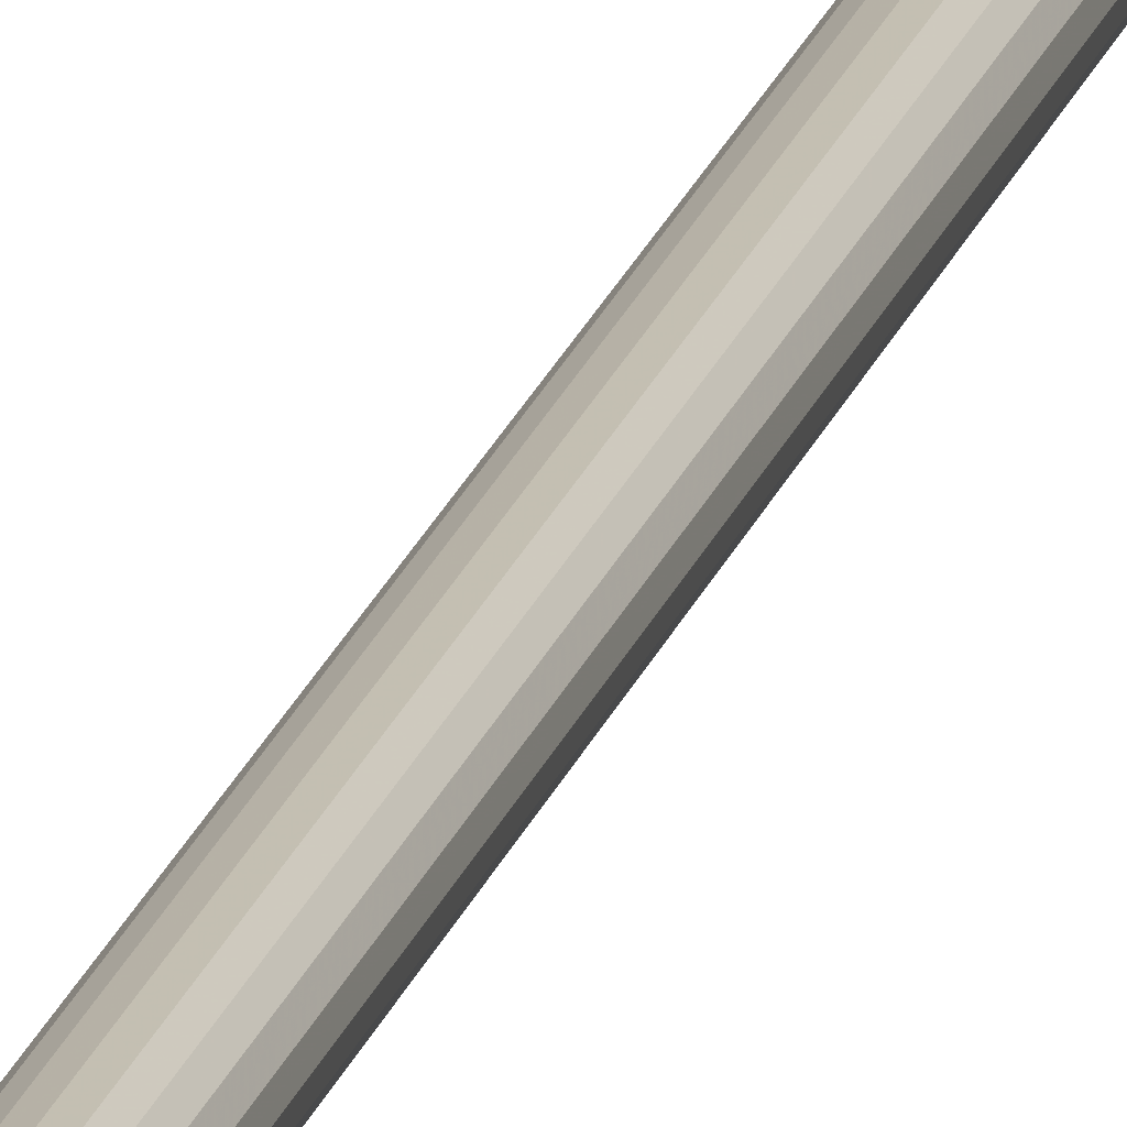
<metadata>
{"format":"obj","ext":"obj","renderer":"f3d","projection":"perspective","resolution":1024,"background":"white","views":[{"elev":14.4,"azim":10.7,"up":"+Z"}]}
</metadata>
<code>
g
v -7 104 0.5
v -7 104 0.928
v -7.949 104 0.888
v -8 104 0.5
v -7.949 104 0.112
v -7 104 -1.2e-05
v -7.799 104 -0.25
v -7.561 104 -0.561
v -7.25 104 -0.799
v -7.799 104 1.25
v -7.561 104 1.561
v -7.25 104 1.799
v -6.5 104 1
v -6.888 104 1.949
v -6.5 109 0.5
v -5.75 104 1.799
v -6.112 104 1.949
v -6 104 0.928
v -6.5 104 2
v -5.439 104 1.561
v -5.201 104 1.25
v -6 4 0.5
v -6.794 4 0.905
v -6.024 4 0.345
v -6.024 4 0.655
v -6.095 4 0.794
v -6.976 4 0.655
v -7 4 0.5
v -6.905 4 0.794
v -6.976 4 0.345
v -6.905 4 0.206
v -6.794 4 0.09496
v -6.655 4 0.02396
v -6.5 4 -3.9e-05
v -6.345 4 0.02396
v -6.206 4 0.09496
v -6.095 4 0.206
v -6.206 4 0.905
v -6.345 4 0.976
v -6.5 4 1
v -6.655 4 0.976
v -6 104 0.5
v -6.077 104 -1.2e-05
v -5.051 104 0.112
v -5 104 0.5
v -5.051 104 0.888
v -5.201 104 -0.25
v -5.439 104 -0.561
v -5.75 104 -0.799
v -6.5 104 -1
v -6.112 104 -0.949
v -6.5 104 -1.2e-05
v -6.888 104 -0.949
v -6.206 104 0.905
v -6.095 104 0.794
v -6.024 104 0.655
v -6.024 104 0.345
v -6.095 104 0.206
v -6.206 104 0.09499
v -6.345 104 0.02399
v -6.655 104 0.02399
v -6.794 104 0.09499
v -6.905 104 0.206
v -6.976 104 0.345
v -6.976 104 0.655
v -6.905 104 0.794
v -6.794 104 0.905
v -6.345 104 0.976
v -6.655 104 0.976
f 1 2 3
f 3 4 1
f 4 5 1
f 6 1 5
f 7 6 5
f 8 6 7
f 9 6 8
f 10 3 2
f 11 10 2
f 12 11 2
f 13 14 2
f 11 12 15
f 16 17 18
f 13 18 17
f 19 13 17
f 14 13 19
f 12 2 14
f 20 16 18
f 21 20 18
f 15 12 14
f 22 23 24
f 25 23 22
f 26 23 25
f 27 28 29
f 23 29 28
f 23 28 30
f 23 30 31
f 23 31 32
f 23 32 33
f 23 33 34
f 23 34 35
f 23 35 36
f 23 36 37
f 38 23 26
f 37 24 23
f 23 38 39
f 39 40 23
f 41 23 40
f 42 43 44
f 44 45 42
f 45 46 42
f 18 42 46
f 21 18 46
f 47 44 43
f 48 47 43
f 49 48 43
f 50 51 52
f 43 52 51
f 49 43 51
f 53 50 52
f 52 6 53
f 9 53 6
f 50 53 15
f 9 15 53
f 9 8 15
f 17 15 19
f 16 15 17
f 20 15 16
f 21 15 20
f 46 15 21
f 45 15 46
f 44 15 45
f 47 15 44
f 48 15 47
f 48 49 15
f 49 51 15
f 51 50 15
f 8 7 15
f 7 5 15
f 5 4 15
f 4 3 15
f 3 10 15
f 10 11 15
f 14 19 15
f 54 55 18
f 55 56 18
f 42 18 56
f 42 57 43
f 57 58 43
f 59 43 58
f 59 60 43
f 52 43 60
f 6 52 61
f 61 62 6
f 62 63 6
f 63 64 6
f 1 6 64
f 1 65 2
f 65 66 2
f 67 2 66
f 13 68 18
f 68 54 18
f 69 2 67
f 13 2 69
f 40 68 13
f 62 32 63
f 24 58 57
f 33 32 61
f 64 63 30
f 30 1 64
f 33 61 52
f 65 1 27
f 27 66 65
f 23 67 66
f 23 41 67
f 26 55 54
f 26 56 55
f 24 57 42
f 38 54 68
f 52 60 34
f 34 33 52
f 1 30 28
f 29 66 27
f 54 38 26
f 69 41 13
f 63 31 30
f 28 27 1
f 66 29 23
f 35 60 36
f 56 26 25
f 25 22 56
f 42 56 22
f 22 24 42
f 59 58 36
f 68 40 39
f 40 13 41
f 59 36 60
f 60 35 34
f 62 61 32
f 31 63 32
f 37 36 58
f 68 39 38
f 69 67 41
f 37 58 24

</code>
